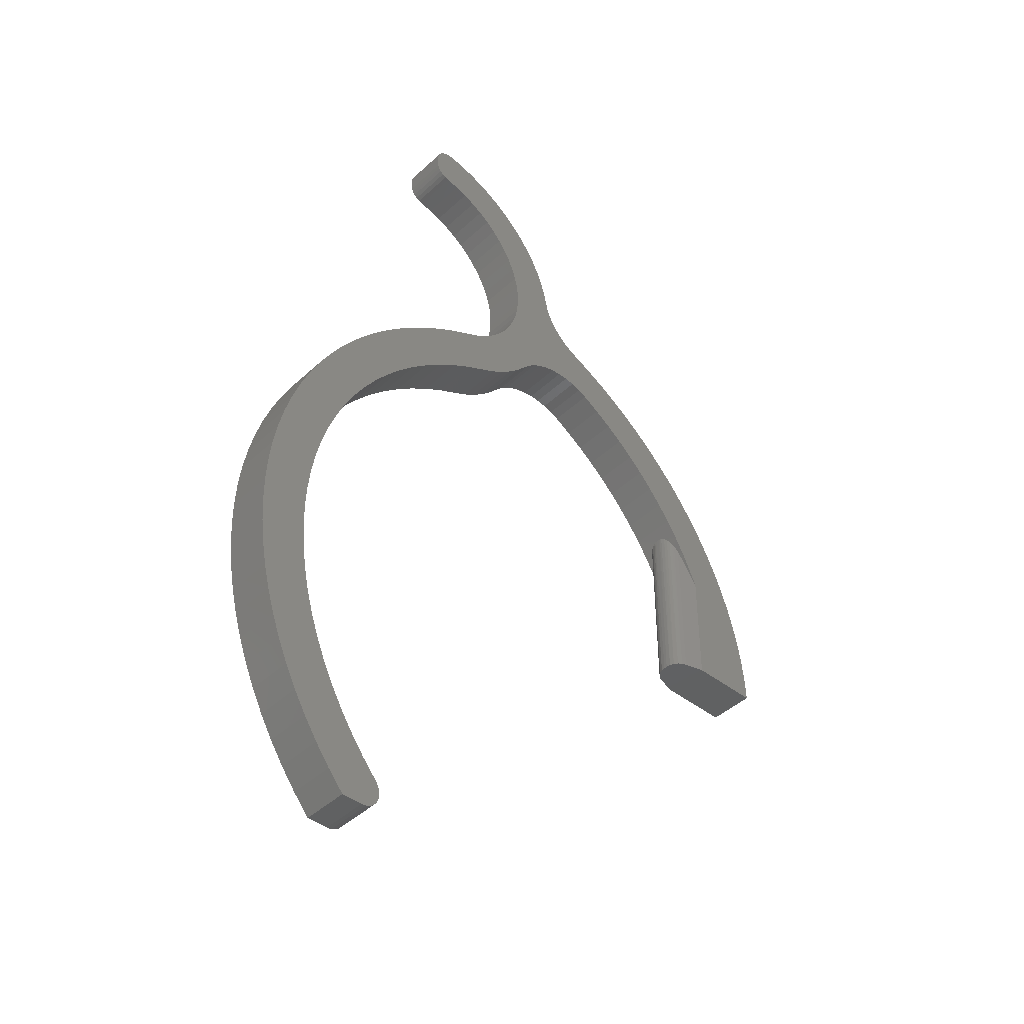
<metadata>
{"format":"stl","ext":"stl","renderer":"f3d","projection":"perspective","resolution":1024,"background":"white","views":[{"elev":-43.5,"azim":-42.6,"up":"+Y"}]}
</metadata>
<code>
# stl→obj: 409 verts, 822 faces
v -85.4 -40.99 2.5
v -85.1 -41.41 2.5
v -85.4 -40.99 -2.5
v -85.1 -41.41 -2.5
v -84.93 -41.89 2.5
v -84.93 -41.89 -2.5
v -84.88 -42.4 2.5
v -84.88 -42.4 -2.5
v -84.96 -42.9 2.5
v -84.96 -42.9 -2.5
v -85.17 -43.37 -2.5
v -85.17 -43.37 2.5
v -85.49 -43.77 2.5
v -85.49 -43.77 -2.5
v -85.9 -44.08 2.5
v -85.9 -44.08 -2.5
v -86.37 -44.27 2.5
v -86.37 -44.27 -2.5
v -86.88 -44.33 2.5
v -86.88 -44.33 -2.5
v -89.11 -44.33 -2.5
v -89.11 -44.33 2.5
v -38.6 5.896 2.5
v -38.6 11 2.5
v -38.6 5.896 2.498
v -38.6 11 2.499
v -38.6 11.01 2.499
v -38.6 11.02 2.498
v -39.4 12.92 2.293
v -39.12 12.29 2.365
v -39.4 12.92 -2.293
v -39.12 12.29 -2.365
v -38.86 11.66 2.433
v -38.85 11.65 -2.434
v -38.6 11 -2.5
v -38.6 -2 -2.5
v -40.69 -2 -1.96
v -39.81 13.81 -2.188
v -40.24 14.68 -2.077
v -40.69 15.54 -1.96
v -41.14 -2 -1.778
v -41.12 16.31 -1.788
v -41.33 16.67 -1.651
v -41.52 -2 -1.484
v -41.53 17.01 -1.473
v -41.71 17.32 -1.247
v -41.81 -2 -1.099
v -41.88 17.59 -0.9501
v -41.99 -2 -0.6512
v -42 17.78 -0.5828
v -42.03 17.83 -0.3805
v -42.04 -2 -0.172
v -42.04 17.84 -0.172
v -42.04 -2 0.172
v -42.04 17.84 0.172
v -42.03 17.83 0.3804
v -41.99 -2 0.6511
v -42 17.78 0.5827
v -41.88 17.59 0.95
v -41.81 -2 1.099
v -41.71 17.32 1.247
v -41.52 -2 1.484
v -41.53 17.01 1.473
v -41.33 16.67 1.651
v -41.14 -2 1.778
v -41.12 16.31 1.788
v -40.69 15.54 1.96
v -40.69 -2 1.96
v -38.6 -2 2.5
v -40.24 14.68 2.077
v -39.81 13.81 2.188
v -31.03 -2 -2.5
v -31.03 -2 2.5
v -38.6 11.14 -2.5
v -38.6 11.14 2.5
v -39.4 12.92 -2.5
v -39.4 12.92 2.5
v -33.08 10.38 -2.5
v -33.92 12.76 -2.5
v -40.4 14.99 -2.5
v -34.89 15.08 -2.5
v -41.52 16.99 -2.5
v -35.99 17.35 -2.5
v -42.76 18.93 -2.5
v -37.22 19.54 -2.5
v -44.11 20.78 -2.5
v -38.57 21.67 -2.5
v -45.57 22.56 -2.5
v -40.05 23.71 -2.5
v -47.13 24.24 -2.5
v -41.64 25.66 -2.5
v -43.34 27.52 -2.5
v -45.14 29.28 -2.5
v -48.79 25.83 -2.5
v -47.05 30.93 -2.5
v -50.53 27.32 -2.5
v -49.04 32.46 -2.5
v -52.37 28.7 -2.5
v -54.28 29.97 -2.5
v -56.27 31.12 -2.5
v -57.29 31.58 -2.5
v -58.36 31.9 -2.5
v -59.46 32.06 -2.5
v -60.58 32.07 -2.5
v -51.12 33.88 -2.5
v -53.28 35.18 -2.5
v -61.69 31.92 -2.5
v -60.31 39.06 -2.5
v -60.99 39.82 -2.5
v -62.76 31.62 -2.5
v -61.56 40.65 -2.5
v -67.53 38.38 -2.5
v -62.03 41.55 -2.5
v -67.38 39.8 -2.5
v -62.38 42.5 -2.5
v -67.38 41.24 -2.5
v -62.6 43.49 -2.5
v -67.54 42.67 -2.5
v -62.95 45.15 -2.5
v -67.84 44.07 -2.5
v -63.45 46.77 -2.5
v -64.1 48.34 -2.5
v -63.79 31.18 -2.5
v -67.84 36.97 -2.5
v -64.74 30.59 -2.5
v -68.29 35.61 -2.5
v -65.6 29.88 -2.5
v -68.88 34.3 -2.5
v -66.35 29.05 -2.5
v -69.62 33.06 -2.5
v -67.44 27.8 -2.5
v -70.47 31.91 -2.5
v -68.64 26.64 -2.5
v -71.45 30.85 -2.5
v -69.94 25.6 -2.5
v -72.53 29.91 -2.5
v -71.33 24.68 -2.5
v -73.71 29.09 -2.5
v -72.79 23.89 -2.5
v -74.97 28.39 -2.5
v -75.06 22.71 -2.5
v -77.35 27.15 -2.5
v -77.24 21.39 -2.5
v -79.66 25.78 -2.5
v -79.34 19.94 -2.5
v -81.88 24.27 -2.5
v -81.35 18.35 -2.5
v -84.01 22.64 -2.5
v -83.25 16.65 -2.5
v -86.04 20.89 -2.5
v -85.05 14.84 -2.5
v -87.97 19.02 -2.5
v -86.73 12.91 -2.5
v -89.79 17.05 -2.5
v -88.29 10.89 -2.5
v -91.49 14.97 -2.5
v -89.72 8.773 -2.5
v -93.06 12.79 -2.5
v -91.02 6.572 -2.5
v -94.51 10.53 -2.5
v -92.17 4.295 -2.5
v -95.82 8.193 -2.5
v -97 5.78 -2.5
v -93.19 1.951 -2.5
v -98.03 3.302 -2.5
v -94.06 -0.4511 -2.5
v -98.92 0.769 -2.5
v -94.77 -2.903 -2.5
v -99.66 -1.811 -2.5
v -95.34 -5.394 -2.5
v -100.2 -4.43 -2.5
v -95.75 -7.915 -2.5
v -100.7 -7.079 -2.5
v -96 -10.46 -2.5
v -101 -9.748 -2.5
v -101.1 -12.43 -2.5
v -96.1 -13.01 -2.5
v -101.1 -15.11 -2.5
v -96.03 -15.56 -2.5
v -100.9 -17.79 -2.5
v -95.81 -18.11 -2.5
v -100.5 -20.45 -2.5
v -95.43 -20.63 -2.5
v -100 -23.09 -2.5
v -94.9 -23.13 -2.5
v -99.39 -25.7 -2.5
v -98.6 -28.26 -2.5
v -94.21 -25.59 -2.5
v -97.66 -30.77 -2.5
v -93.37 -28.01 -2.5
v -96.57 -33.23 -2.5
v -92.39 -30.36 -2.5
v -95.34 -35.62 -2.5
v -91.26 -32.65 -2.5
v -93.98 -37.93 -2.5
v -89.99 -34.87 -2.5
v -92.48 -40.16 -2.5
v -88.59 -37 -2.5
v -90.86 -42.29 -2.5
v -87.05 -39.05 -2.5
v -68.29 45.44 -2.5
v -64.89 49.84 -2.5
v -68.89 46.74 -2.5
v -65.81 51.27 -2.5
v -69.62 47.98 -2.5
v -66.86 52.6 -2.5
v -68.03 53.83 -2.5
v -70.48 49.13 -2.5
v -69.31 54.95 -2.5
v -71.46 50.19 -2.5
v -70.68 55.95 -2.5
v -72.54 51.13 -2.5
v -72.15 56.82 -2.5
v -73.72 51.95 -2.5
v -73.68 57.55 -2.5
v -74.98 52.65 -2.5
v -75.27 58.13 -2.5
v -76.3 53.2 -2.5
v -76.91 58.57 -2.5
v -77.68 53.61 -2.5
v -78.59 58.85 -2.5
v -79.09 53.87 -2.5
v -79.07 58.85 -2.5
v -79.55 53.99 -2.5
v -79.54 58.74 -2.5
v -79.98 54.22 -2.5
v -79.97 58.51 -2.5
v -80.83 55.86 -2.5
v -80.33 58.19 -2.5
v -80.83 56.87 -2.5
v -80.6 57.8 -2.5
v -80.77 57.34 -2.5
v -80.33 54.54 -2.5
v -80.61 54.93 -2.5
v -80.77 55.38 -2.5
v -59.55 38.4 -2.5
v -58.71 37.84 -2.5
v -57.8 37.39 -2.5
v -55.51 36.35 -2.5
v -32.39 7.961 -2.5
v -31.83 5.504 -2.5
v -31.42 3.02 -2.5
v -31.15 0.5154 -2.5
v -40.4 14.99 2.5
v -41.52 16.99 2.5
v -42.76 18.93 2.5
v -44.11 20.78 2.5
v -45.57 22.56 2.5
v -47.13 24.24 2.5
v -48.78 25.83 2.5
v -50.53 27.32 2.5
v -52.37 28.7 2.5
v -54.28 29.97 2.5
v -56.27 31.12 2.5
v -33.08 10.38 2.5
v -32.39 7.961 2.5
v -31.83 5.504 2.5
v -31.42 3.02 2.5
v -31.15 0.5154 2.5
v -33.92 12.76 2.5
v -34.89 15.08 2.5
v -35.99 17.35 2.5
v -37.22 19.54 2.5
v -38.57 21.67 2.5
v -40.05 23.71 2.5
v -41.64 25.66 2.5
v -43.34 27.52 2.5
v -45.14 29.28 2.5
v -47.05 30.93 2.5
v -49.04 32.46 2.5
v -51.12 33.88 2.5
v -60.58 32.07 2.5
v -53.28 35.18 2.5
v -55.51 36.35 2.5
v -57.8 37.39 2.5
v -58.71 37.84 2.5
v -59.55 38.4 2.5
v -60.31 39.06 2.5
v -61.69 31.92 2.5
v -60.99 39.82 2.5
v -62.76 31.62 2.5
v -61.56 40.65 2.5
v -67.53 38.38 2.5
v -62.03 41.55 2.5
v -67.38 39.8 2.5
v -62.38 42.5 2.5
v -67.38 41.24 2.5
v -62.6 43.49 2.5
v -67.54 42.67 2.5
v -62.95 45.15 2.5
v -67.84 44.07 2.5
v -63.45 46.77 2.5
v -64.1 48.34 2.5
v -68.29 45.44 2.5
v -64.89 49.84 2.5
v -68.89 46.74 2.5
v -65.81 51.27 2.5
v -69.62 47.98 2.5
v -66.86 52.6 2.5
v -68.03 53.83 2.5
v -70.48 49.13 2.5
v -69.31 54.95 2.5
v -71.46 50.19 2.5
v -70.68 55.95 2.5
v -72.54 51.13 2.5
v -72.15 56.82 2.5
v -73.72 51.95 2.5
v -73.68 57.55 2.5
v -74.98 52.65 2.5
v -75.27 58.13 2.5
v -76.3 53.2 2.5
v -76.91 58.57 2.5
v -77.68 53.61 2.5
v -78.59 58.85 2.5
v -79.09 53.87 2.5
v -79.07 58.85 2.5
v -79.55 53.99 2.5
v -79.54 58.74 2.5
v -79.98 54.22 2.5
v -79.97 58.51 2.5
v -80.83 55.86 2.5
v -80.33 58.19 2.5
v -80.83 56.87 2.5
v -80.6 57.8 2.5
v -80.77 57.34 2.5
v -63.79 31.18 2.5
v -67.84 36.97 2.5
v -64.74 30.59 2.5
v -68.29 35.61 2.5
v -65.6 29.88 2.5
v -68.88 34.3 2.5
v -66.35 29.05 2.5
v -69.62 33.06 2.5
v -67.44 27.8 2.5
v -70.47 31.91 2.5
v -68.64 26.64 2.5
v -71.45 30.85 2.5
v -69.94 25.6 2.5
v -72.53 29.91 2.5
v -71.33 24.68 2.5
v -73.71 29.09 2.5
v -72.79 23.89 2.5
v -74.97 28.39 2.5
v -75.06 22.71 2.5
v -77.35 27.15 2.5
v -77.24 21.39 2.5
v -79.66 25.78 2.5
v -79.34 19.94 2.5
v -81.88 24.27 2.5
v -81.35 18.35 2.5
v -84.01 22.64 2.5
v -83.25 16.65 2.5
v -86.04 20.89 2.5
v -85.05 14.84 2.5
v -87.97 19.02 2.5
v -86.73 12.91 2.5
v -89.79 17.05 2.5
v -88.29 10.89 2.5
v -91.49 14.97 2.5
v -89.72 8.773 2.5
v -93.06 12.79 2.5
v -91.02 6.572 2.5
v -94.51 10.53 2.5
v -92.17 4.295 2.5
v -95.82 8.193 2.5
v -97 5.78 2.5
v -93.19 1.951 2.5
v -98.03 3.302 2.5
v -94.06 -0.4511 2.5
v -98.92 0.769 2.5
v -94.77 -2.903 2.5
v -99.66 -1.811 2.5
v -95.34 -5.394 2.5
v -100.2 -4.43 2.5
v -95.75 -7.915 2.5
v -100.7 -7.079 2.5
v -96 -10.46 2.5
v -101 -9.748 2.5
v -101.1 -12.43 2.5
v -96.1 -13.01 2.5
v -101.1 -15.11 2.5
v -96.03 -15.56 2.5
v -100.9 -17.79 2.5
v -95.81 -18.11 2.5
v -100.5 -20.45 2.5
v -95.43 -20.63 2.5
v -100 -23.09 2.5
v -94.9 -23.13 2.5
v -99.39 -25.7 2.5
v -98.6 -28.26 2.5
v -94.21 -25.59 2.5
v -97.66 -30.77 2.5
v -93.37 -28.01 2.5
v -96.57 -33.23 2.5
v -92.39 -30.36 2.5
v -95.34 -35.62 2.5
v -91.26 -32.65 2.5
v -93.98 -37.93 2.5
v -89.99 -34.87 2.5
v -92.48 -40.16 2.5
v -88.59 -37 2.5
v -90.86 -42.29 2.5
v -87.05 -39.05 2.5
v -80.33 54.54 2.5
v -80.61 54.93 2.5
v -80.77 55.38 2.5
v -59.46 32.06 2.5
v -58.36 31.9 2.5
v -57.29 31.58 2.5
f 1 2 3
f 3 2 4
f 4 2 5
f 6 5 7
f 8 7 9
f 10 9 11
f 10 8 9
f 4 5 6
f 6 7 8
f 9 12 11
f 11 12 13
f 14 13 15
f 16 15 17
f 18 17 19
f 20 18 19
f 11 13 14
f 14 15 16
f 16 17 18
f 20 19 21
f 21 19 22
f 23 24 25
f 25 24 26
f 27 25 26
f 27 28 25
f 29 30 31
f 31 30 32
f 32 30 33
f 34 33 28
f 35 28 27
f 26 35 27
f 26 24 35
f 32 33 34
f 34 28 35
f 36 37 35
f 35 37 34
f 34 37 32
f 32 37 31
f 31 37 38
f 38 37 39
f 39 37 40
f 37 41 40
f 40 41 42
f 42 41 43
f 43 41 44
f 45 44 46
f 45 43 44
f 44 47 46
f 46 47 48
f 48 47 49
f 50 49 51
f 50 48 49
f 49 52 51
f 51 52 53
f 52 54 53
f 53 54 55
f 55 54 56
f 56 54 57
f 58 57 59
f 58 56 57
f 57 60 59
f 59 60 61
f 61 60 62
f 63 62 64
f 63 61 62
f 62 65 64
f 64 65 66
f 66 65 67
f 67 65 68
f 23 25 69
f 69 25 68
f 68 25 67
f 67 25 70
f 70 25 71
f 71 25 29
f 29 25 30
f 30 25 33
f 33 25 28
f 68 57 69
f 68 60 57
f 68 62 60
f 68 65 62
f 57 54 69
f 69 54 52
f 37 52 49
f 47 37 49
f 47 44 37
f 37 44 41
f 69 52 37
f 36 69 37
f 36 72 69
f 69 72 73
f 25 23 23
f 35 24 74
f 74 24 75
f 74 75 29
f 31 74 29
f 31 76 74
f 77 29 77
f 77 29 75
f 35 78 36
f 35 74 78
f 78 74 79
f 79 74 76
f 80 79 76
f 80 81 79
f 80 82 81
f 81 82 83
f 83 82 84
f 85 84 86
f 87 86 88
f 89 88 90
f 91 90 92
f 91 89 90
f 83 84 85
f 85 86 87
f 87 88 89
f 92 90 93
f 93 90 94
f 95 94 96
f 97 96 98
f 99 97 98
f 99 100 97
f 97 100 101
f 102 97 101
f 102 103 97
f 97 103 104
f 105 104 106
f 105 97 104
f 93 94 95
f 95 96 97
f 107 108 104
f 107 109 108
f 107 110 109
f 109 110 111
f 111 110 112
f 113 112 114
f 115 114 116
f 117 116 118
f 119 118 120
f 121 120 122
f 121 119 120
f 110 123 112
f 112 123 124
f 124 123 125
f 126 125 127
f 128 127 129
f 130 129 131
f 132 131 133
f 134 133 135
f 136 135 137
f 138 137 139
f 140 139 141
f 142 141 143
f 144 143 145
f 146 145 147
f 148 147 149
f 150 149 151
f 152 151 153
f 154 153 155
f 156 155 157
f 158 157 159
f 160 159 161
f 162 161 163
f 162 160 161
f 124 125 126
f 126 127 128
f 128 129 130
f 130 131 132
f 132 133 134
f 134 135 136
f 136 137 138
f 138 139 140
f 140 141 142
f 142 143 144
f 144 145 146
f 146 147 148
f 148 149 150
f 150 151 152
f 152 153 154
f 154 155 156
f 156 157 158
f 158 159 160
f 161 164 163
f 163 164 165
f 165 164 166
f 167 166 168
f 169 168 170
f 171 170 172
f 173 172 174
f 175 174 176
f 175 173 174
f 165 166 167
f 167 168 169
f 169 170 171
f 171 172 173
f 174 177 176
f 176 177 178
f 178 177 179
f 180 179 181
f 182 181 183
f 184 183 185
f 186 185 187
f 186 184 185
f 178 179 180
f 180 181 182
f 182 183 184
f 185 188 187
f 187 188 189
f 189 188 190
f 191 190 192
f 193 192 194
f 195 194 196
f 197 196 198
f 199 198 200
f 21 200 20
f 21 199 200
f 189 190 191
f 191 192 193
f 193 194 195
f 195 196 197
f 197 198 199
f 200 3 20
f 20 3 18
f 18 3 16
f 16 3 14
f 14 3 11
f 11 3 4
f 10 4 6
f 8 10 6
f 11 4 10
f 111 112 113
f 113 114 115
f 115 116 117
f 117 118 119
f 120 201 122
f 122 201 202
f 202 201 203
f 204 203 205
f 206 205 207
f 206 204 205
f 202 203 204
f 205 208 207
f 207 208 209
f 209 208 210
f 211 210 212
f 213 212 214
f 215 214 216
f 217 216 218
f 219 218 220
f 221 220 222
f 223 222 224
f 225 224 226
f 227 226 228
f 229 228 230
f 231 230 232
f 231 229 230
f 209 210 211
f 211 212 213
f 213 214 215
f 215 216 217
f 217 218 219
f 219 220 221
f 221 222 223
f 223 224 225
f 226 233 228
f 228 233 234
f 235 228 234
f 227 228 229
f 227 225 226
f 108 236 104
f 104 236 237
f 238 104 237
f 238 239 104
f 104 239 106
f 78 240 36
f 36 240 241
f 242 36 241
f 242 243 36
f 36 243 72
f 66 67 244
f 245 66 244
f 245 64 66
f 245 63 64
f 245 61 63
f 245 59 61
f 245 58 59
f 245 246 58
f 58 246 56
f 56 246 55
f 55 246 53
f 53 246 84
f 51 84 50
f 51 53 84
f 67 70 244
f 244 70 71
f 77 71 29
f 77 244 71
f 77 77 244
f 246 247 84
f 84 247 86
f 86 247 248
f 88 248 249
f 90 249 250
f 94 250 251
f 96 251 252
f 98 252 253
f 99 253 254
f 100 99 254
f 86 248 88
f 88 249 90
f 90 250 94
f 94 251 96
f 96 252 98
f 98 253 99
f 84 82 50
f 50 82 48
f 48 82 46
f 46 82 45
f 45 82 43
f 43 82 42
f 42 82 80
f 40 80 39
f 40 42 80
f 39 80 38
f 38 80 76
f 31 38 76
f 24 255 75
f 24 23 255
f 255 23 256
f 256 23 23
f 257 23 258
f 257 256 23
f 23 69 258
f 258 69 259
f 259 69 73
f 255 260 75
f 75 260 77
f 77 260 244
f 244 260 261
f 245 261 262
f 246 262 263
f 247 263 264
f 248 264 265
f 249 265 266
f 267 249 266
f 267 268 249
f 249 268 250
f 250 268 269
f 251 269 270
f 252 270 253
f 252 251 270
f 244 261 245
f 245 262 246
f 246 263 247
f 247 264 248
f 248 265 249
f 250 269 251
f 271 272 270
f 271 273 272
f 272 273 274
f 275 272 274
f 275 276 272
f 272 276 277
f 278 272 277
f 278 279 272
f 278 280 279
f 279 280 281
f 281 280 282
f 283 282 284
f 285 284 286
f 287 286 288
f 289 288 290
f 291 290 292
f 293 291 292
f 293 294 291
f 293 295 294
f 294 295 296
f 296 295 297
f 298 297 299
f 300 298 299
f 300 301 298
f 300 302 301
f 301 302 303
f 303 302 304
f 305 304 306
f 307 306 308
f 309 308 310
f 311 310 312
f 313 312 314
f 315 314 316
f 317 316 318
f 319 318 320
f 321 320 322
f 323 322 324
f 325 323 324
f 281 282 283
f 326 283 327
f 328 327 329
f 330 329 331
f 332 331 333
f 334 333 335
f 336 335 337
f 338 337 339
f 340 339 341
f 342 341 343
f 344 343 345
f 346 345 347
f 348 347 349
f 350 349 351
f 352 351 353
f 354 353 355
f 356 355 357
f 358 357 359
f 360 359 361
f 362 361 363
f 364 363 365
f 366 364 365
f 366 367 364
f 366 368 367
f 367 368 369
f 369 368 370
f 371 370 372
f 373 372 374
f 375 374 376
f 377 376 378
f 379 377 378
f 379 380 377
f 379 381 380
f 380 381 382
f 382 381 383
f 384 383 385
f 386 385 387
f 388 387 389
f 390 388 389
f 390 391 388
f 390 392 391
f 391 392 393
f 393 392 394
f 395 394 396
f 397 396 398
f 399 398 400
f 401 400 402
f 403 402 22
f 19 403 22
f 19 1 403
f 19 17 1
f 1 17 15
f 13 1 15
f 13 12 1
f 1 12 2
f 2 12 9
f 5 9 7
f 5 2 9
f 283 284 285
f 285 286 287
f 287 288 289
f 289 290 291
f 296 297 298
f 303 304 305
f 305 306 307
f 307 308 309
f 309 310 311
f 311 312 313
f 313 314 315
f 315 316 317
f 317 318 319
f 319 320 321
f 404 321 405
f 404 319 321
f 321 322 323
f 321 406 405
f 281 283 326
f 326 327 328
f 328 329 330
f 330 331 332
f 332 333 334
f 334 335 336
f 336 337 338
f 338 339 340
f 340 341 342
f 342 343 344
f 344 345 346
f 346 347 348
f 348 349 350
f 350 351 352
f 352 353 354
f 354 355 356
f 356 357 358
f 358 359 360
f 360 361 362
f 362 363 364
f 369 370 371
f 371 372 373
f 373 374 375
f 375 376 377
f 382 383 384
f 384 385 386
f 386 387 388
f 393 394 395
f 395 396 397
f 397 398 399
f 399 400 401
f 401 402 403
f 272 407 270
f 270 407 408
f 409 270 408
f 409 254 270
f 270 254 253
f 72 243 73
f 73 243 259
f 259 243 242
f 258 242 241
f 257 241 240
f 256 240 78
f 255 78 79
f 260 79 81
f 261 81 83
f 262 83 85
f 263 85 87
f 264 87 89
f 265 89 91
f 266 91 92
f 267 92 268
f 267 266 92
f 259 242 258
f 258 241 257
f 257 240 256
f 256 78 255
f 255 79 260
f 260 81 261
f 261 83 262
f 262 85 263
f 263 87 264
f 264 89 265
f 265 91 266
f 92 93 268
f 268 93 269
f 269 93 95
f 97 269 95
f 97 270 269
f 97 105 270
f 270 105 271
f 271 105 106
f 273 106 239
f 274 239 238
f 275 274 238
f 271 106 273
f 273 239 274
f 3 200 1
f 1 200 403
f 403 200 198
f 401 198 196
f 399 196 194
f 397 194 192
f 395 192 190
f 393 190 188
f 391 188 185
f 388 185 183
f 386 183 181
f 384 181 179
f 382 179 177
f 380 177 174
f 377 174 172
f 375 172 170
f 373 170 168
f 371 168 166
f 369 166 164
f 367 164 161
f 364 161 159
f 362 159 157
f 360 157 155
f 358 155 153
f 356 153 151
f 354 151 149
f 352 149 147
f 350 147 145
f 348 145 143
f 346 143 344
f 346 348 143
f 403 198 401
f 401 196 399
f 399 194 397
f 397 192 395
f 395 190 393
f 393 188 391
f 391 185 388
f 388 183 386
f 386 181 384
f 384 179 382
f 382 177 380
f 380 174 377
f 377 172 375
f 375 170 373
f 373 168 371
f 371 166 369
f 369 164 367
f 367 161 364
f 364 159 362
f 362 157 360
f 360 155 358
f 358 153 356
f 356 151 354
f 354 149 352
f 352 147 350
f 350 145 348
f 143 141 344
f 344 141 342
f 342 141 139
f 332 334 129
f 129 334 131
f 131 334 336
f 133 336 338
f 135 338 340
f 137 340 139
f 137 135 340
f 131 336 133
f 133 338 135
f 340 342 139
f 129 127 332
f 332 127 330
f 330 127 125
f 328 125 123
f 326 123 110
f 281 110 107
f 279 107 104
f 272 104 103
f 407 103 102
f 408 102 101
f 409 101 100
f 254 409 100
f 330 125 328
f 328 123 326
f 326 110 281
f 281 107 279
f 279 104 272
f 272 103 407
f 407 102 408
f 408 101 409
f 238 237 275
f 275 237 276
f 276 237 236
f 277 236 108
f 278 108 109
f 280 109 111
f 282 111 113
f 284 113 115
f 286 115 117
f 288 286 117
f 276 236 277
f 277 108 278
f 278 109 280
f 280 111 282
f 282 113 284
f 284 115 286
f 314 312 221
f 221 312 219
f 219 312 310
f 217 310 308
f 215 308 306
f 213 306 304
f 211 304 302
f 209 302 300
f 207 300 299
f 206 299 297
f 204 297 295
f 202 295 293
f 122 293 292
f 121 292 290
f 119 290 288
f 117 119 288
f 219 310 217
f 217 308 215
f 215 306 213
f 213 304 211
f 211 302 209
f 209 300 207
f 207 299 206
f 206 297 204
f 204 295 202
f 202 293 122
f 122 292 121
f 121 290 119
f 323 325 230
f 230 325 232
f 232 325 324
f 231 324 322
f 229 322 227
f 229 231 322
f 232 324 231
f 322 320 227
f 227 320 318
f 225 318 316
f 223 316 314
f 221 223 314
f 227 318 225
f 225 316 223
f 323 230 321
f 321 230 228
f 315 317 222
f 222 317 224
f 224 317 319
f 226 319 404
f 233 404 405
f 234 405 406
f 235 406 321
f 228 235 321
f 224 319 226
f 226 404 233
f 233 405 234
f 234 406 235
f 222 220 315
f 315 220 313
f 313 220 218
f 311 218 216
f 309 216 214
f 307 214 212
f 305 212 210
f 303 210 208
f 301 208 205
f 298 205 203
f 296 203 201
f 294 201 120
f 291 120 118
f 289 118 116
f 287 116 114
f 285 114 112
f 283 112 124
f 327 124 126
f 329 126 128
f 331 128 130
f 333 130 132
f 335 132 134
f 337 134 136
f 339 136 138
f 341 138 343
f 341 339 138
f 313 218 311
f 311 216 309
f 309 214 307
f 307 212 305
f 305 210 303
f 303 208 301
f 301 205 298
f 298 203 296
f 296 201 294
f 294 120 291
f 291 118 289
f 289 116 287
f 287 114 285
f 285 112 283
f 283 124 327
f 327 126 329
f 329 128 331
f 331 130 333
f 333 132 335
f 335 134 337
f 337 136 339
f 138 140 343
f 22 402 21
f 21 402 199
f 199 402 400
f 197 400 398
f 195 398 396
f 193 396 394
f 191 394 392
f 189 392 390
f 187 390 389
f 186 389 387
f 184 387 385
f 182 385 383
f 180 383 381
f 178 381 379
f 176 379 378
f 175 378 376
f 173 376 374
f 171 374 372
f 169 372 370
f 167 370 368
f 165 368 366
f 163 366 365
f 162 365 363
f 160 363 361
f 158 361 359
f 156 359 357
f 154 357 355
f 152 355 353
f 150 353 351
f 148 351 146
f 148 150 351
f 199 400 197
f 197 398 195
f 195 396 193
f 193 394 191
f 191 392 189
f 189 390 187
f 187 389 186
f 186 387 184
f 184 385 182
f 182 383 180
f 180 381 178
f 178 379 176
f 176 378 175
f 175 376 173
f 173 374 171
f 171 372 169
f 169 370 167
f 167 368 165
f 165 366 163
f 163 365 162
f 162 363 160
f 160 361 158
f 158 359 156
f 156 357 154
f 154 355 152
f 152 353 150
f 351 349 146
f 146 349 144
f 144 349 347
f 142 347 345
f 140 345 343
f 140 142 345
f 144 347 142

</code>
